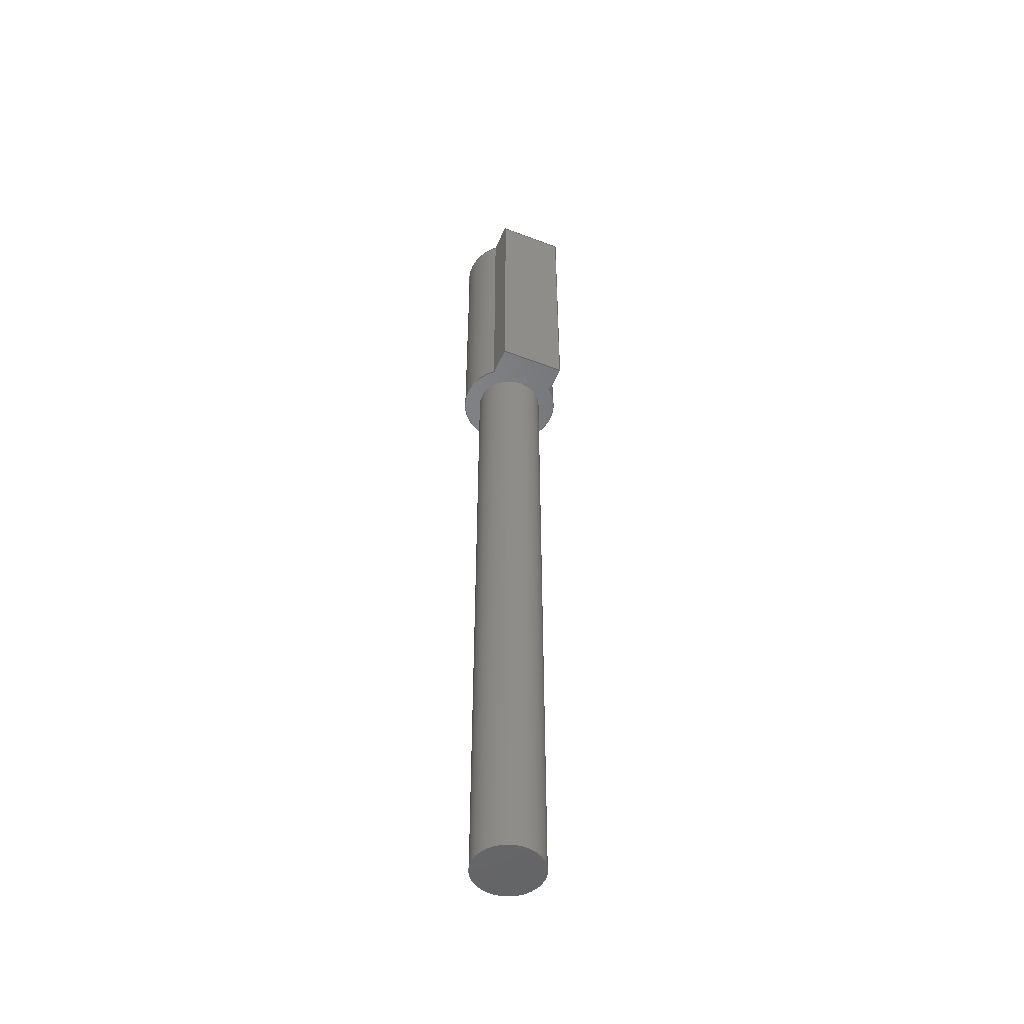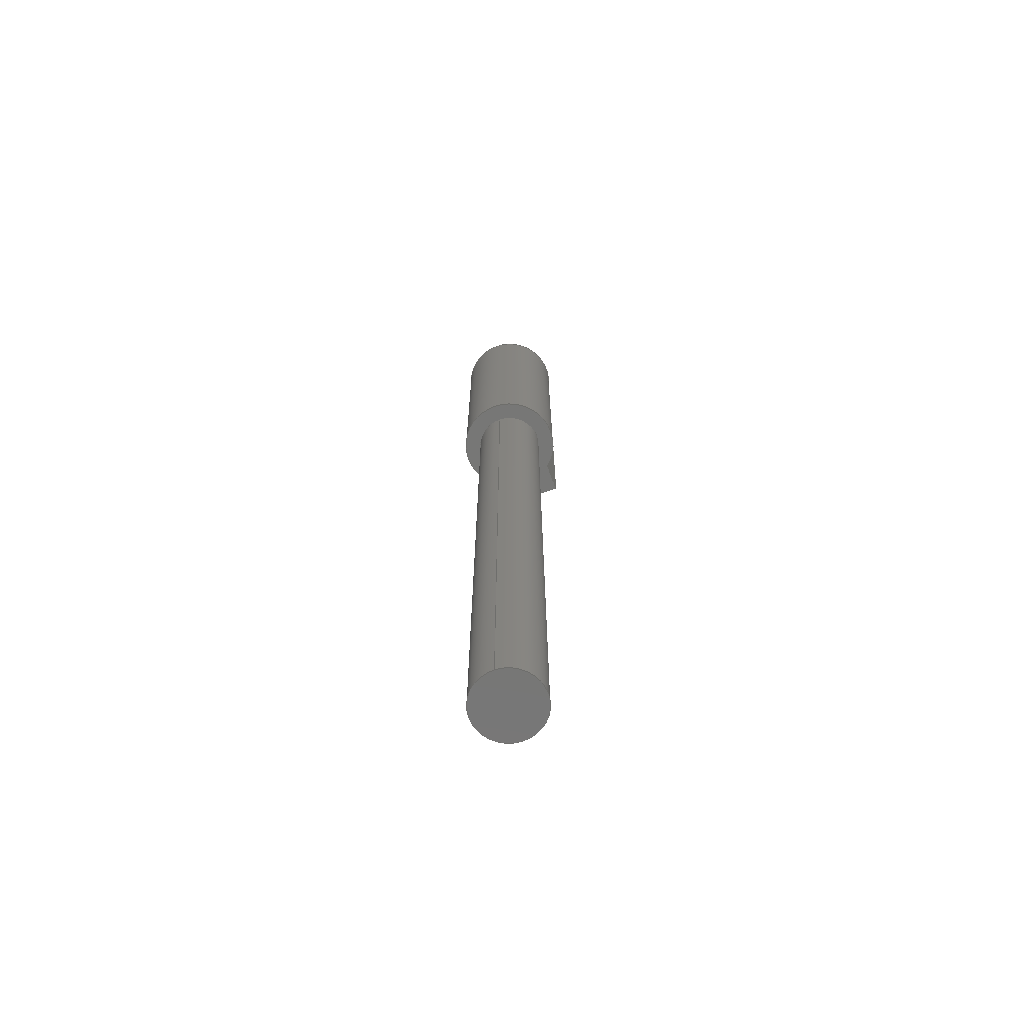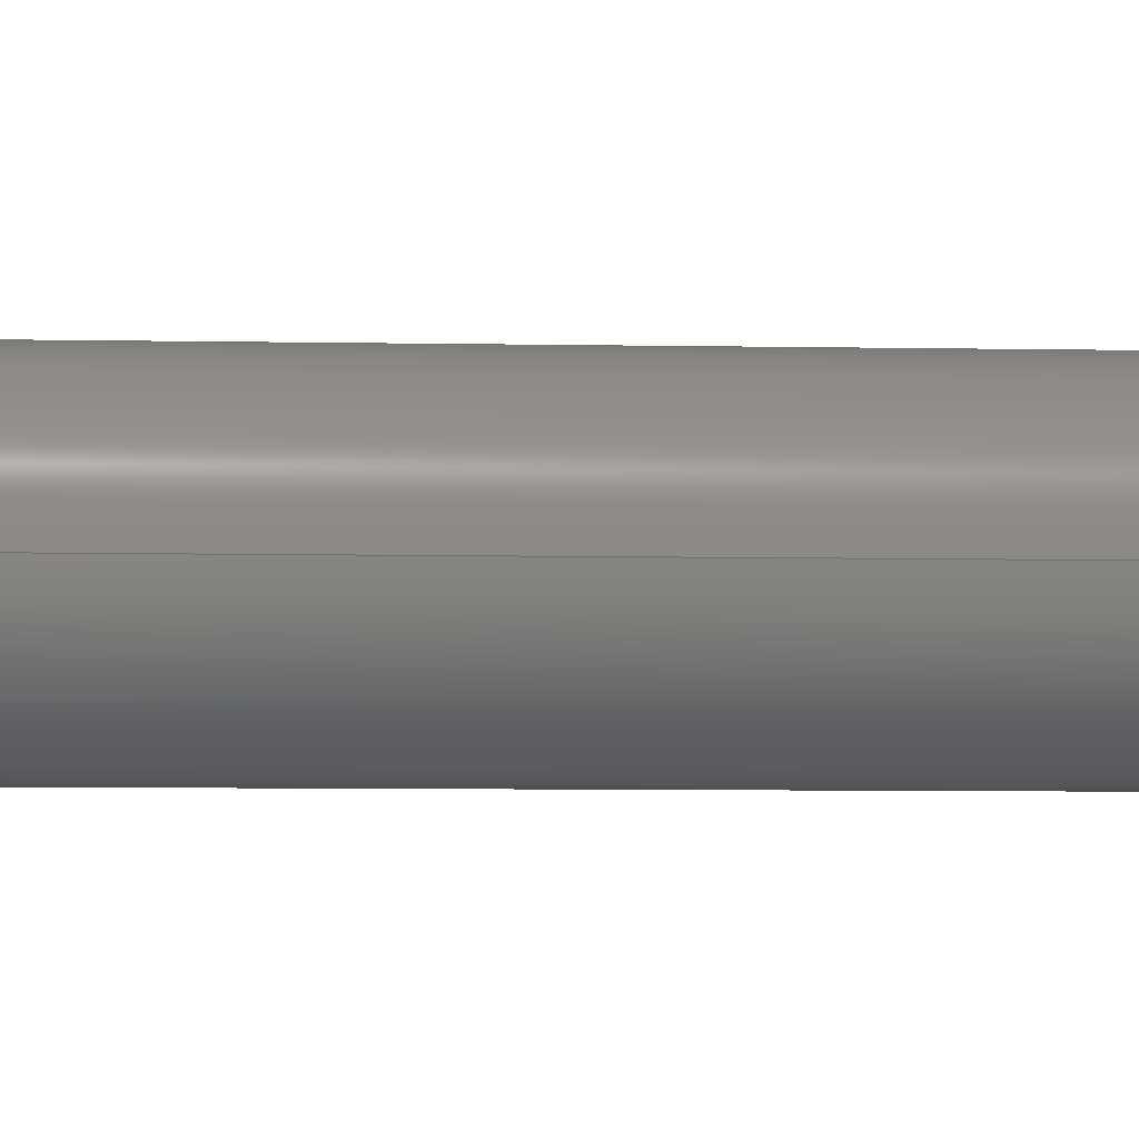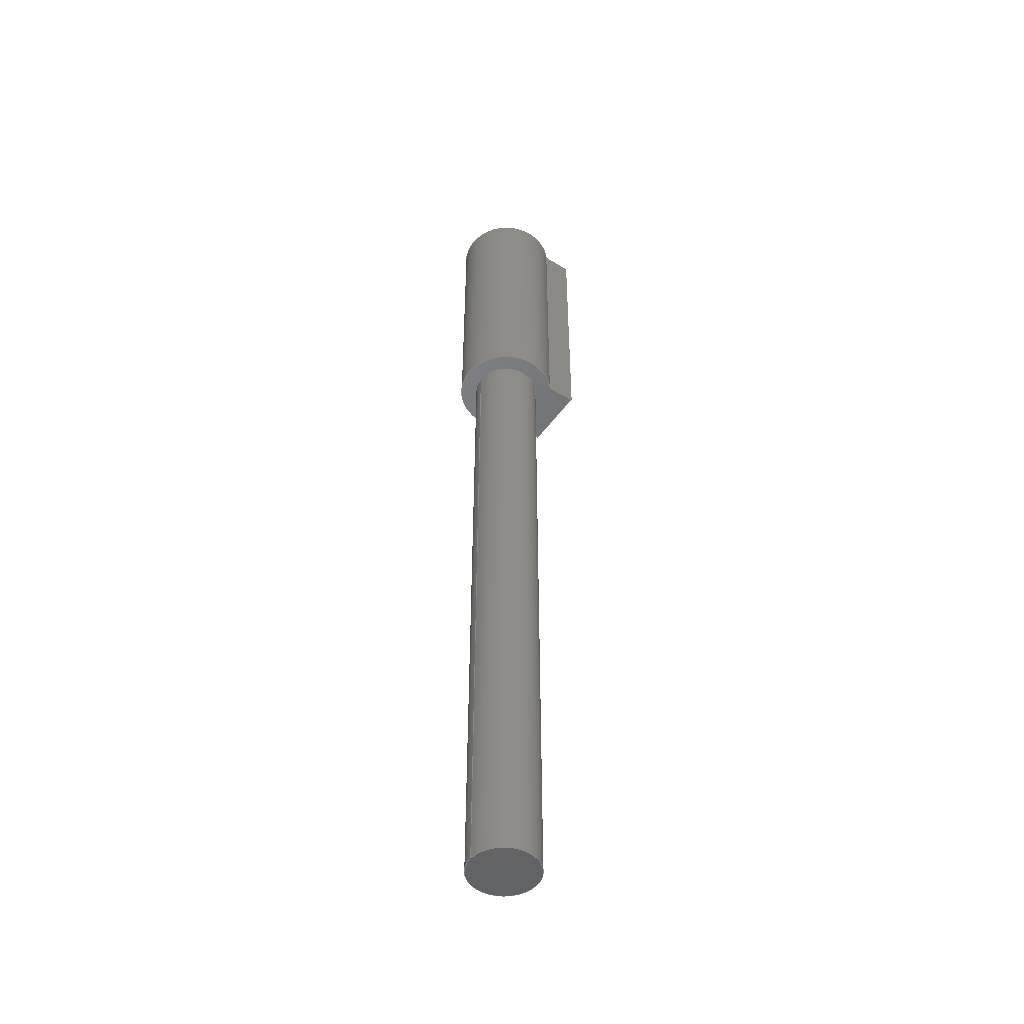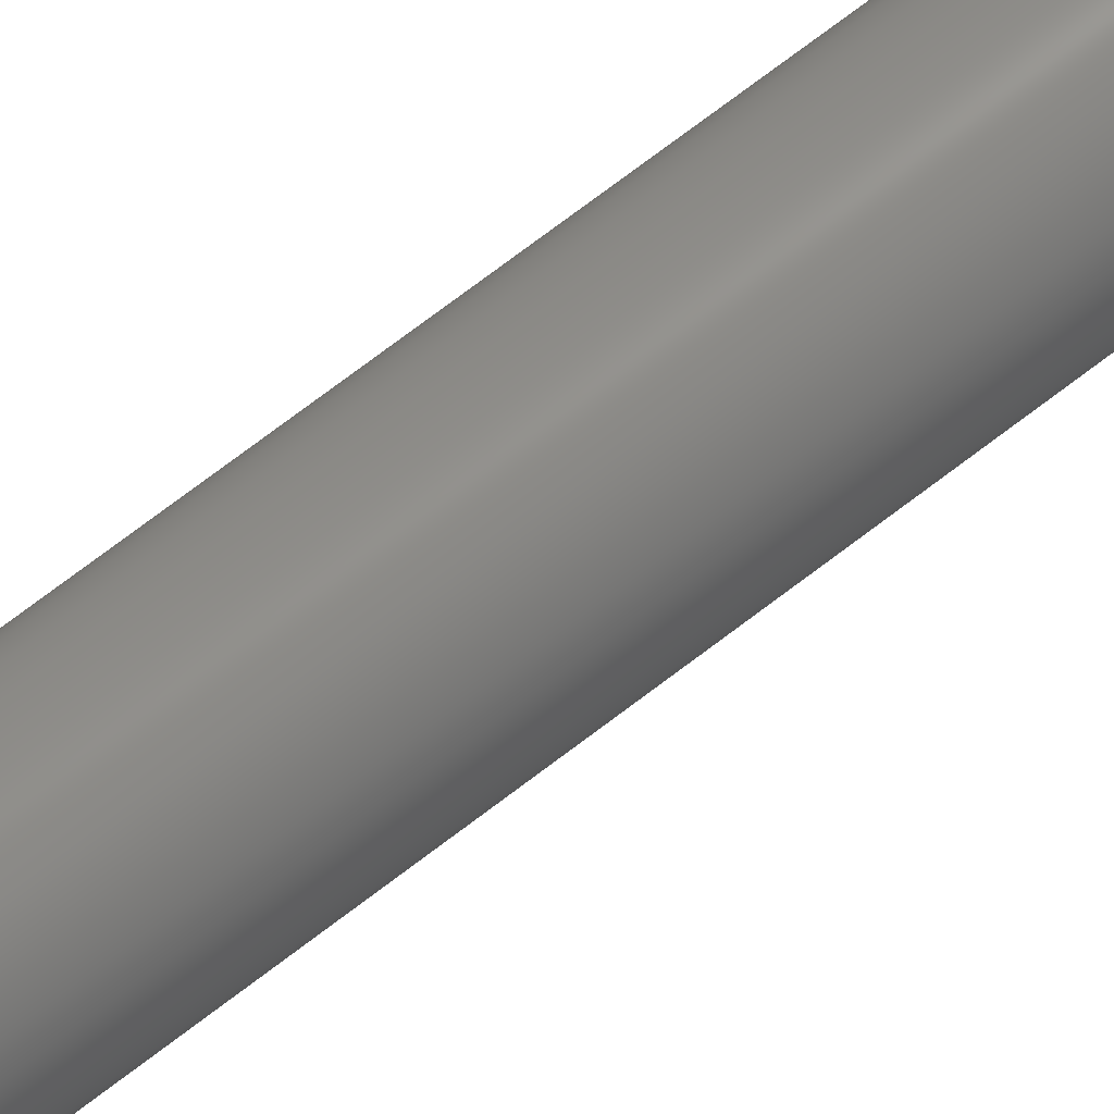
<metadata>
{"format":"step","ext":"step","renderer":"f3d","projection":"perspective","resolution":1024,"background":"white","views":[{"elev":-50.6,"azim":67.4,"up":"+Y"},{"elev":-69.8,"azim":-70.8,"up":"+Y"},{"elev":-2.6,"azim":-98.4,"up":"+Z"},{"elev":-48.9,"azim":-34.2,"up":"+Y"},{"elev":73.1,"azim":52.7,"up":"+Z"}]}
</metadata>
<code>
ISO-10303-21;
DATA;
#1=MECHANICAL_DESIGN_GEOMETRIC_PRESENTATION_REPRESENTATION('',(#7,#8,
#9,#10,#11,#12,#13),#227);
#2=SHAPE_REPRESENTATION_RELATIONSHIP('SRR','None',#234,#3);
#3=ADVANCED_BREP_SHAPE_REPRESENTATION('',(#4),#226);
#4=MANIFOLD_SOLID_BREP('Body1',#127);
#5=CYLINDRICAL_SURFACE('',#147,1.5);
#6=CYLINDRICAL_SURFACE('',#150,1);
#7=STYLED_ITEM('',(#245),#120);
#8=STYLED_ITEM('',(#245),#121);
#9=STYLED_ITEM('',(#245),#122);
#10=STYLED_ITEM('',(#245),#123);
#11=STYLED_ITEM('',(#245),#124);
#12=STYLED_ITEM('',(#246),#125);
#13=STYLED_ITEM('',(#244),#4);
#14=FACE_BOUND('',#24,.T.);
#15=FACE_OUTER_BOUND('',#23,.T.);
#16=FACE_OUTER_BOUND('',#25,.T.);
#17=FACE_OUTER_BOUND('',#26,.T.);
#18=FACE_OUTER_BOUND('',#27,.T.);
#19=FACE_OUTER_BOUND('',#28,.T.);
#20=FACE_OUTER_BOUND('',#29,.T.);
#21=FACE_OUTER_BOUND('',#30,.T.);
#22=FACE_OUTER_BOUND('',#31,.T.);
#23=EDGE_LOOP('',(#83,#84,#85,#86));
#24=EDGE_LOOP('',(#87));
#25=EDGE_LOOP('',(#88,#89,#90,#91));
#26=EDGE_LOOP('',(#92,#93,#94,#95));
#27=EDGE_LOOP('',(#96,#97,#98,#99));
#28=EDGE_LOOP('',(#100,#101,#102,#103));
#29=EDGE_LOOP('',(#104,#105,#106,#107));
#30=EDGE_LOOP('',(#108,#109,#110,#111));
#31=EDGE_LOOP('',(#112));
#32=LINE('',#196,#43);
#33=LINE('',#198,#44);
#34=LINE('',#199,#45);
#35=LINE('',#204,#46);
#36=LINE('',#206,#47);
#37=LINE('',#207,#48);
#38=LINE('',#210,#49);
#39=LINE('',#211,#50);
#40=LINE('',#214,#51);
#41=LINE('',#215,#52);
#42=LINE('',#221,#53);
#43=VECTOR('',#159,1);
#44=VECTOR('',#160,1);
#45=VECTOR('',#161,1);
#46=VECTOR('',#166,1);
#47=VECTOR('',#167,1);
#48=VECTOR('',#168,1);
#49=VECTOR('',#171,1);
#50=VECTOR('',#172,1);
#51=VECTOR('',#175,1);
#52=VECTOR('',#176,1);
#53=VECTOR('',#185,1);
#54=CIRCLE('',#142,1.5);
#55=CIRCLE('',#143,1);
#56=CIRCLE('',#148,1.5);
#57=CIRCLE('',#151,1);
#58=VERTEX_POINT('',#192);
#59=VERTEX_POINT('',#193);
#60=VERTEX_POINT('',#195);
#61=VERTEX_POINT('',#197);
#62=VERTEX_POINT('',#200);
#63=VERTEX_POINT('',#203);
#64=VERTEX_POINT('',#205);
#65=VERTEX_POINT('',#209);
#66=VERTEX_POINT('',#213);
#67=VERTEX_POINT('',#220);
#68=EDGE_CURVE('',#58,#59,#54,.T.);
#69=EDGE_CURVE('',#58,#60,#32,.T.);
#70=EDGE_CURVE('',#60,#61,#33,.T.);
#71=EDGE_CURVE('',#61,#59,#34,.T.);
#72=EDGE_CURVE('',#62,#62,#55,.T.);
#73=EDGE_CURVE('',#58,#63,#35,.T.);
#74=EDGE_CURVE('',#64,#63,#36,.T.);
#75=EDGE_CURVE('',#60,#64,#37,.T.);
#76=EDGE_CURVE('',#65,#64,#38,.T.);
#77=EDGE_CURVE('',#61,#65,#39,.T.);
#78=EDGE_CURVE('',#66,#65,#40,.T.);
#79=EDGE_CURVE('',#59,#66,#41,.T.);
#80=EDGE_CURVE('',#63,#66,#56,.T.);
#81=EDGE_CURVE('',#62,#67,#42,.T.);
#82=EDGE_CURVE('',#67,#67,#57,.T.);
#83=ORIENTED_EDGE('',*,*,#68,.F.);
#84=ORIENTED_EDGE('',*,*,#69,.T.);
#85=ORIENTED_EDGE('',*,*,#70,.T.);
#86=ORIENTED_EDGE('',*,*,#71,.T.);
#87=ORIENTED_EDGE('',*,*,#72,.T.);
#88=ORIENTED_EDGE('',*,*,#69,.F.);
#89=ORIENTED_EDGE('',*,*,#73,.T.);
#90=ORIENTED_EDGE('',*,*,#74,.F.);
#91=ORIENTED_EDGE('',*,*,#75,.F.);
#92=ORIENTED_EDGE('',*,*,#70,.F.);
#93=ORIENTED_EDGE('',*,*,#75,.T.);
#94=ORIENTED_EDGE('',*,*,#76,.F.);
#95=ORIENTED_EDGE('',*,*,#77,.F.);
#96=ORIENTED_EDGE('',*,*,#71,.F.);
#97=ORIENTED_EDGE('',*,*,#77,.T.);
#98=ORIENTED_EDGE('',*,*,#78,.F.);
#99=ORIENTED_EDGE('',*,*,#79,.F.);
#100=ORIENTED_EDGE('',*,*,#68,.T.);
#101=ORIENTED_EDGE('',*,*,#79,.T.);
#102=ORIENTED_EDGE('',*,*,#80,.F.);
#103=ORIENTED_EDGE('',*,*,#73,.F.);
#104=ORIENTED_EDGE('',*,*,#80,.T.);
#105=ORIENTED_EDGE('',*,*,#78,.T.);
#106=ORIENTED_EDGE('',*,*,#76,.T.);
#107=ORIENTED_EDGE('',*,*,#74,.T.);
#108=ORIENTED_EDGE('',*,*,#72,.F.);
#109=ORIENTED_EDGE('',*,*,#81,.T.);
#110=ORIENTED_EDGE('',*,*,#82,.T.);
#111=ORIENTED_EDGE('',*,*,#81,.F.);
#112=ORIENTED_EDGE('',*,*,#82,.F.);
#113=PLANE('',#141);
#114=PLANE('',#144);
#115=PLANE('',#145);
#116=PLANE('',#146);
#117=PLANE('',#149);
#118=PLANE('',#152);
#119=ADVANCED_FACE('',(#15,#14),#113,.F.);
#120=ADVANCED_FACE('',(#16),#114,.T.);
#121=ADVANCED_FACE('',(#17),#115,.T.);
#122=ADVANCED_FACE('',(#18),#116,.T.);
#123=ADVANCED_FACE('',(#19),#5,.T.);
#124=ADVANCED_FACE('',(#20),#117,.T.);
#125=ADVANCED_FACE('',(#21),#6,.T.);
#126=ADVANCED_FACE('',(#22),#118,.F.);
#127=CLOSED_SHELL('',(#119,#120,#121,#122,#123,#124,#125,#126));
#128=DERIVED_UNIT_ELEMENT(#130,1);
#129=DERIVED_UNIT_ELEMENT(#229,3);
#130=(
MASS_UNIT()
NAMED_UNIT(*)
SI_UNIT(.KILO.,.GRAM.)
);
#131=DERIVED_UNIT((#128,#129));
#132=MEASURE_REPRESENTATION_ITEM('density measure',
POSITIVE_RATIO_MEASURE(7850),#131);
#133=PROPERTY_DEFINITION_REPRESENTATION(#138,#135);
#134=PROPERTY_DEFINITION_REPRESENTATION(#139,#136);
#135=REPRESENTATION('material name',(#137),#226);
#136=REPRESENTATION('density',(#132),#226);
#137=DESCRIPTIVE_REPRESENTATION_ITEM('Steel','Steel');
#138=PROPERTY_DEFINITION('material property','material name',#236);
#139=PROPERTY_DEFINITION('material property','density of part',#236);
#140=AXIS2_PLACEMENT_3D('placement',#190,#153,#154);
#141=AXIS2_PLACEMENT_3D('',#191,#155,#156);
#142=AXIS2_PLACEMENT_3D('',#194,#157,#158);
#143=AXIS2_PLACEMENT_3D('',#201,#162,#163);
#144=AXIS2_PLACEMENT_3D('',#202,#164,#165);
#145=AXIS2_PLACEMENT_3D('',#208,#169,#170);
#146=AXIS2_PLACEMENT_3D('',#212,#173,#174);
#147=AXIS2_PLACEMENT_3D('',#216,#177,#178);
#148=AXIS2_PLACEMENT_3D('',#217,#179,#180);
#149=AXIS2_PLACEMENT_3D('',#218,#181,#182);
#150=AXIS2_PLACEMENT_3D('',#219,#183,#184);
#151=AXIS2_PLACEMENT_3D('',#222,#186,#187);
#152=AXIS2_PLACEMENT_3D('',#223,#188,#189);
#153=DIRECTION('axis',(0,0,1));
#154=DIRECTION('refdir',(1,0,0));
#155=DIRECTION('center_axis',(0,1,0));
#156=DIRECTION('ref_axis',(-1,0,0));
#157=DIRECTION('center_axis',(0,1,0));
#158=DIRECTION('ref_axis',(-1,0,0));
#159=DIRECTION('',(1,0,0));
#160=DIRECTION('',(0,0,1));
#161=DIRECTION('',(-1,0,0));
#162=DIRECTION('center_axis',(0,1,0));
#163=DIRECTION('ref_axis',(1,0,0));
#164=DIRECTION('center_axis',(0,0,-1));
#165=DIRECTION('ref_axis',(-1,0,0));
#166=DIRECTION('',(0,1,0));
#167=DIRECTION('',(-1,0,0));
#168=DIRECTION('',(0,1,0));
#169=DIRECTION('center_axis',(1,0,0));
#170=DIRECTION('ref_axis',(0,0,-1));
#171=DIRECTION('',(0,0,-1));
#172=DIRECTION('',(0,1,0));
#173=DIRECTION('center_axis',(0,0,1));
#174=DIRECTION('ref_axis',(1,0,0));
#175=DIRECTION('',(1,0,0));
#176=DIRECTION('',(0,1,0));
#177=DIRECTION('center_axis',(0,1,0));
#178=DIRECTION('ref_axis',(-1,0,0));
#179=DIRECTION('center_axis',(0,1,0));
#180=DIRECTION('ref_axis',(-1,0,0));
#181=DIRECTION('center_axis',(0,1,0));
#182=DIRECTION('ref_axis',(-1,0,0));
#183=DIRECTION('center_axis',(0,1,0));
#184=DIRECTION('ref_axis',(1,0,0));
#185=DIRECTION('',(0,-1,0));
#186=DIRECTION('center_axis',(0,1,0));
#187=DIRECTION('ref_axis',(1,0,0));
#188=DIRECTION('center_axis',(0,1,0));
#189=DIRECTION('ref_axis',(1,0,0));
#190=CARTESIAN_POINT('',(0,0,0));
#191=CARTESIAN_POINT('Origin',(0.25,20,0));
#192=CARTESIAN_POINT('',(1.118,20,-1));
#193=CARTESIAN_POINT('',(1.118,20,1));
#194=CARTESIAN_POINT('Origin',(0,20,0));
#195=CARTESIAN_POINT('',(2,20,-1));
#196=CARTESIAN_POINT('',(0.5,20,-1));
#197=CARTESIAN_POINT('',(2,20,1));
#198=CARTESIAN_POINT('',(2,20,-1));
#199=CARTESIAN_POINT('',(2,20,1));
#200=CARTESIAN_POINT('',(-1,20,1.225e-16));
#201=CARTESIAN_POINT('Origin',(0,20,0));
#202=CARTESIAN_POINT('Origin',(2,20,-1));
#203=CARTESIAN_POINT('',(1.118,28,-1));
#204=CARTESIAN_POINT('',(1.118,20,-1));
#205=CARTESIAN_POINT('',(2,28,-1));
#206=CARTESIAN_POINT('',(0.5,28,-1));
#207=CARTESIAN_POINT('',(2,20,-1));
#208=CARTESIAN_POINT('Origin',(2,20,1));
#209=CARTESIAN_POINT('',(2,28,1));
#210=CARTESIAN_POINT('',(2,28,-1));
#211=CARTESIAN_POINT('',(2,20,1));
#212=CARTESIAN_POINT('Origin',(1.118,20,1));
#213=CARTESIAN_POINT('',(1.118,28,1));
#214=CARTESIAN_POINT('',(2,28,1));
#215=CARTESIAN_POINT('',(1.118,20,1));
#216=CARTESIAN_POINT('Origin',(0,20,0));
#217=CARTESIAN_POINT('Origin',(0,28,0));
#218=CARTESIAN_POINT('Origin',(0.25,28,0));
#219=CARTESIAN_POINT('Origin',(0,0,0));
#220=CARTESIAN_POINT('',(-1,0,1.225e-16));
#221=CARTESIAN_POINT('',(-1,0,1.225e-16));
#222=CARTESIAN_POINT('Origin',(0,0,0));
#223=CARTESIAN_POINT('Origin',(0,0,0));
#224=UNCERTAINTY_MEASURE_WITH_UNIT(LENGTH_MEASURE(0.001),#228,
'DISTANCE_ACCURACY_VALUE',
'Maximum model space distance between geometric entities at asserted c
onnectivities');
#225=UNCERTAINTY_MEASURE_WITH_UNIT(LENGTH_MEASURE(0.001),#228,
'DISTANCE_ACCURACY_VALUE',
'Maximum model space distance between geometric entities at asserted c
onnectivities');
#226=(
GEOMETRIC_REPRESENTATION_CONTEXT(3)
GLOBAL_UNCERTAINTY_ASSIGNED_CONTEXT((#224))
GLOBAL_UNIT_ASSIGNED_CONTEXT((#228,#230,#231))
REPRESENTATION_CONTEXT('','3D')
);
#227=(
GEOMETRIC_REPRESENTATION_CONTEXT(3)
GLOBAL_UNCERTAINTY_ASSIGNED_CONTEXT((#225))
GLOBAL_UNIT_ASSIGNED_CONTEXT((#228,#230,#231))
REPRESENTATION_CONTEXT('','3D')
);
#228=(
LENGTH_UNIT()
NAMED_UNIT(*)
SI_UNIT(.CENTI.,.METRE.)
);
#229=(
LENGTH_UNIT()
NAMED_UNIT(*)
SI_UNIT($,.METRE.)
);
#230=(
NAMED_UNIT(*)
PLANE_ANGLE_UNIT()
SI_UNIT($,.RADIAN.)
);
#231=(
NAMED_UNIT(*)
SI_UNIT($,.STERADIAN.)
SOLID_ANGLE_UNIT()
);
#232=SHAPE_DEFINITION_REPRESENTATION(#233,#234);
#233=PRODUCT_DEFINITION_SHAPE('',$,#236);
#234=SHAPE_REPRESENTATION('',(#140),#226);
#235=PRODUCT_DEFINITION_CONTEXT('part definition',#240,'design');
#236=PRODUCT_DEFINITION('Rotulador azul','Rotulador azul v1',#237,#235);
#237=PRODUCT_DEFINITION_FORMATION('',$,#242);
#238=PRODUCT_RELATED_PRODUCT_CATEGORY('Rotulador azul v1',
'Rotulador azul v1',(#242));
#239=APPLICATION_PROTOCOL_DEFINITION('international standard',
'automotive_design',2009,#240);
#240=APPLICATION_CONTEXT(
'Core Data for Automotive Mechanical Design Process');
#241=PRODUCT_CONTEXT('part definition',#240,'mechanical');
#242=PRODUCT('Rotulador azul','Rotulador azul v1',$,(#241));
#243=PRESENTATION_STYLE_ASSIGNMENT((#247));
#244=PRESENTATION_STYLE_ASSIGNMENT((#248));
#245=PRESENTATION_STYLE_ASSIGNMENT((#249));
#246=PRESENTATION_STYLE_ASSIGNMENT((#250));
#247=SURFACE_STYLE_USAGE(.BOTH.,#251);
#248=SURFACE_STYLE_USAGE(.BOTH.,#252);
#249=SURFACE_STYLE_USAGE(.BOTH.,#253);
#250=SURFACE_STYLE_USAGE(.BOTH.,#254);
#251=SURFACE_SIDE_STYLE('',(#255));
#252=SURFACE_SIDE_STYLE('',(#256));
#253=SURFACE_SIDE_STYLE('',(#257));
#254=SURFACE_SIDE_STYLE('',(#258));
#255=SURFACE_STYLE_FILL_AREA(#259);
#256=SURFACE_STYLE_FILL_AREA(#260);
#257=SURFACE_STYLE_FILL_AREA(#261);
#258=SURFACE_STYLE_FILL_AREA(#262);
#259=FILL_AREA_STYLE('Steel - Satin',(#263));
#260=FILL_AREA_STYLE('Aluminum - Anodized Glossy (Red)',(#264));
#261=FILL_AREA_STYLE('Plastic - Glossy (Blue)',(#265));
#262=FILL_AREA_STYLE('Plastic - Glossy (Black)',(#266));
#263=FILL_AREA_STYLE_COLOUR('Steel - Satin',#267);
#264=FILL_AREA_STYLE_COLOUR('Aluminum - Anodized Glossy (Red)',#268);
#265=FILL_AREA_STYLE_COLOUR('Plastic - Glossy (Blue)',#269);
#266=FILL_AREA_STYLE_COLOUR('Plastic - Glossy (Black)',#270);
#267=COLOUR_RGB('Steel - Satin',0.6275,0.6275,0.6275);
#268=COLOUR_RGB('Aluminum - Anodized Glossy (Red)',0.8549,0.349,
0.349);
#269=COLOUR_RGB('Plastic - Glossy (Blue)',0.1882,0.2314,
0.5882);
#270=COLOUR_RGB('Plastic - Glossy (Black)',0.09804,0.09804,
0.09804);
ENDSEC;
END-ISO-10303-21;

</code>
